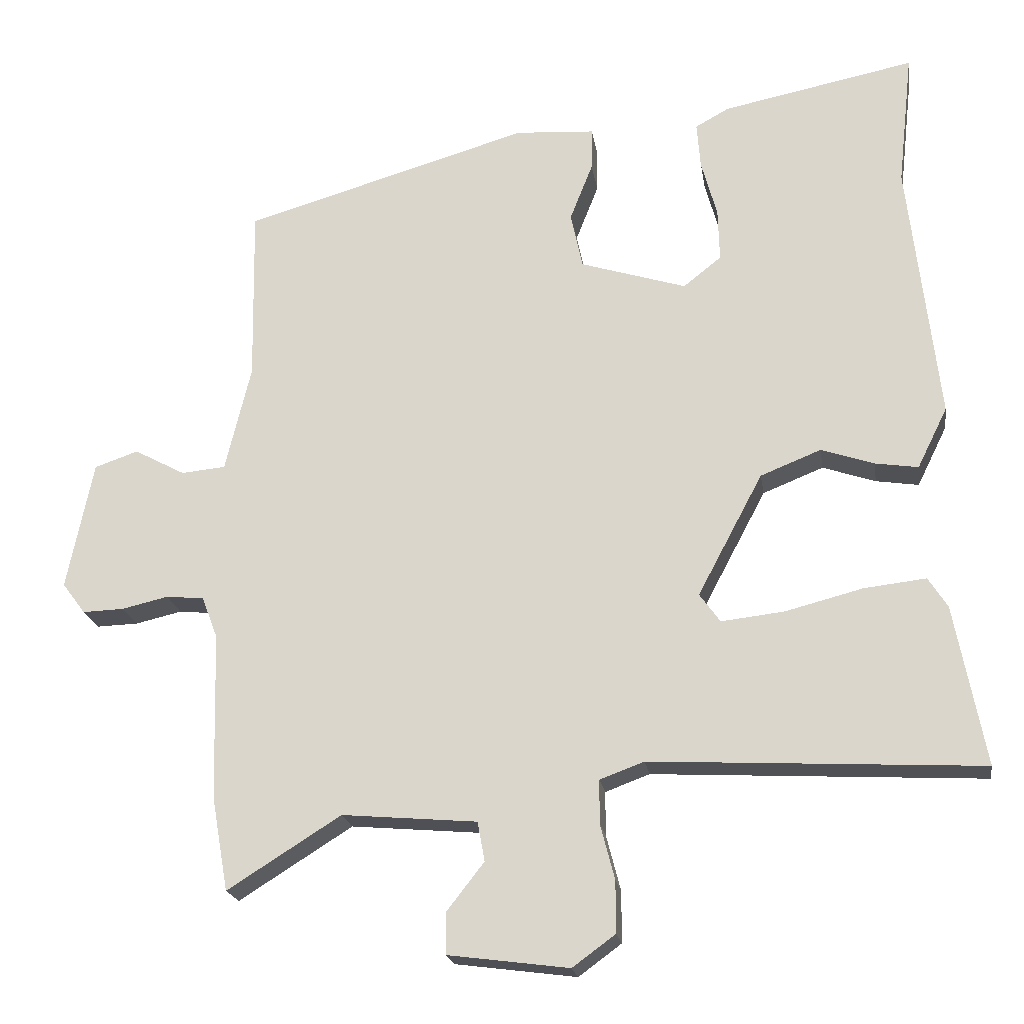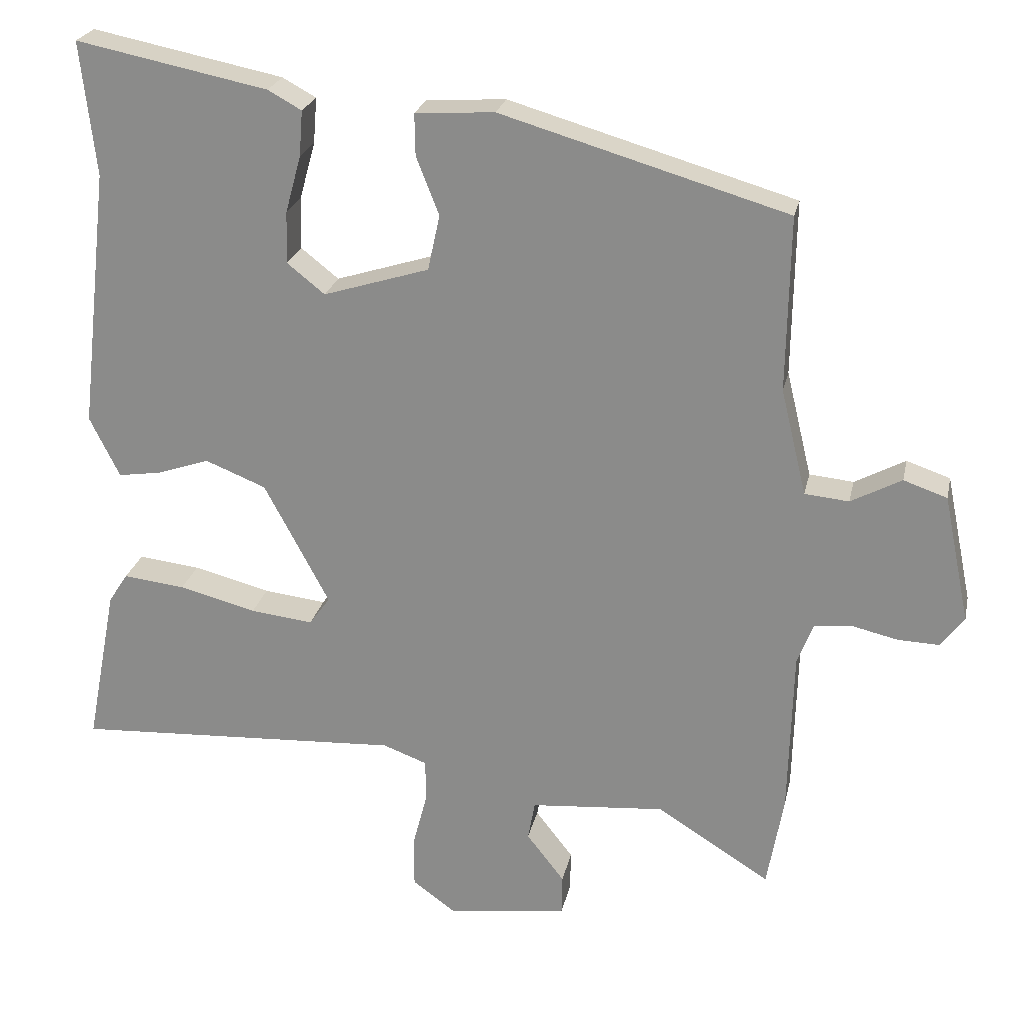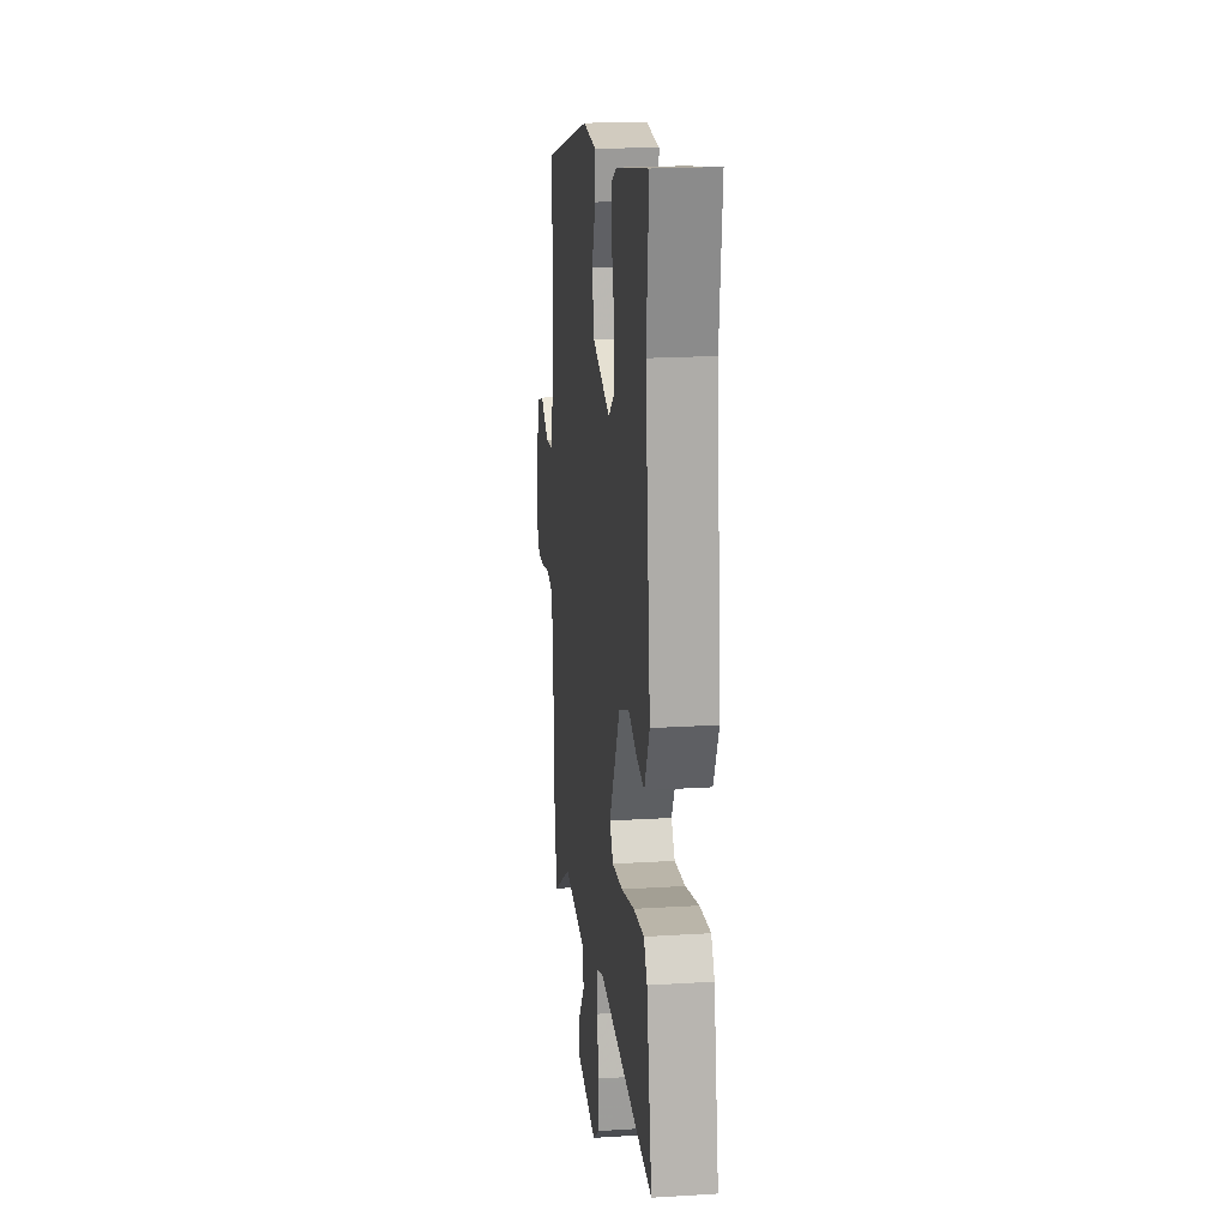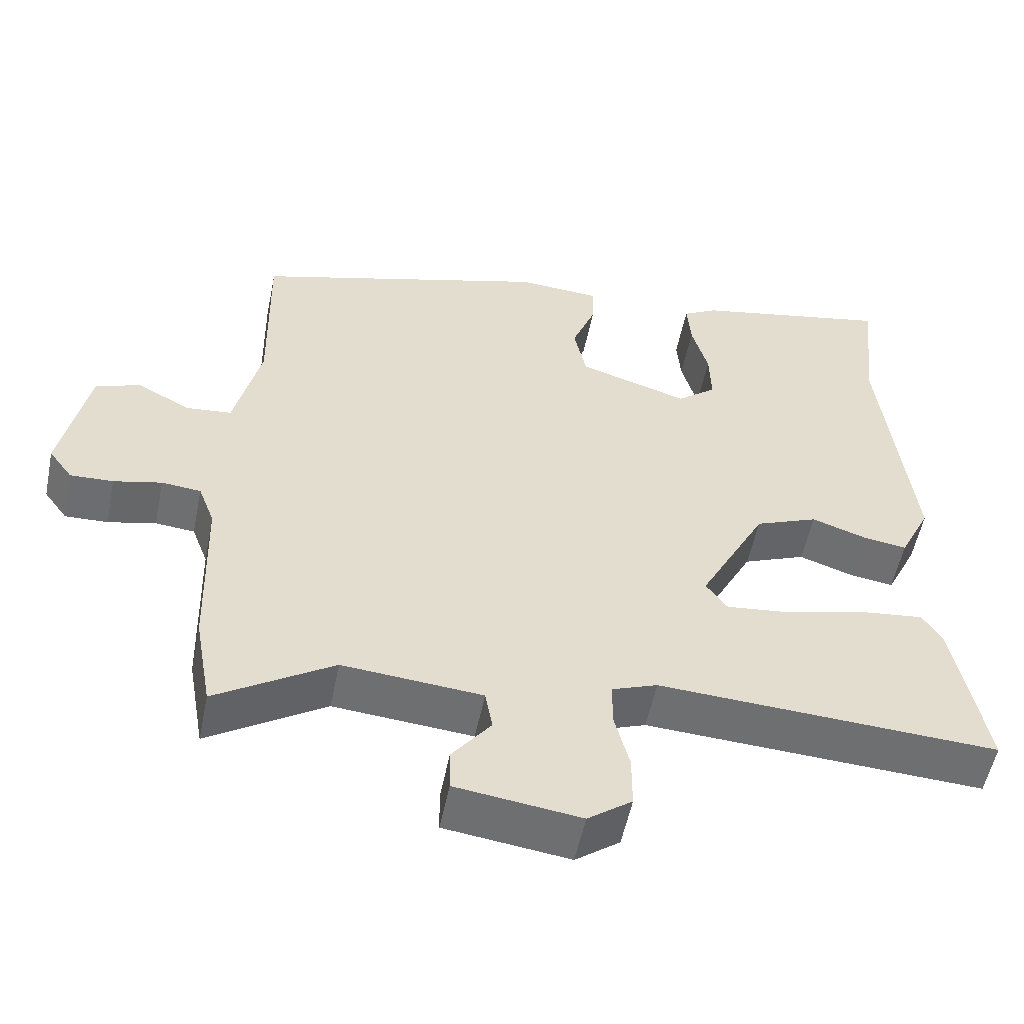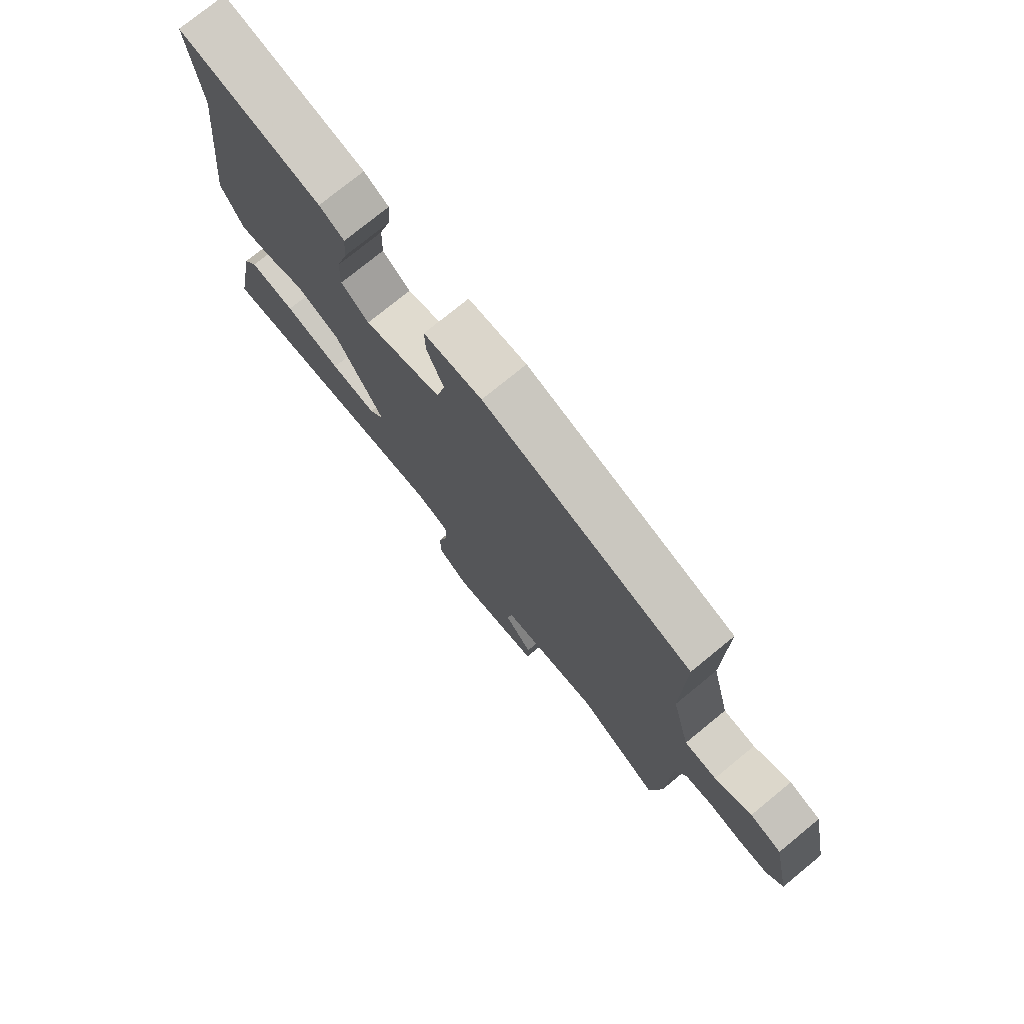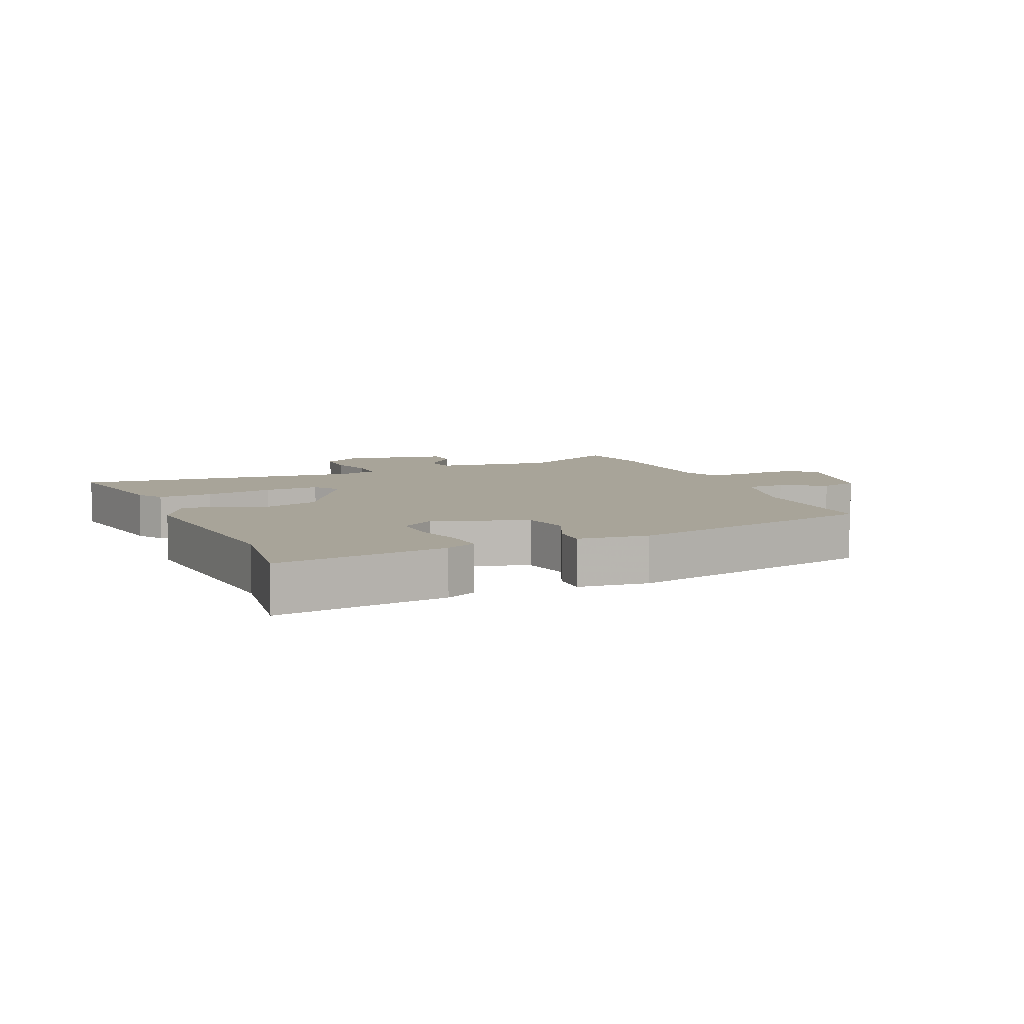
<metadata>
{"format":"obj","ext":"obj","renderer":"f3d","projection":"perspective","resolution":1024,"background":"white","views":[{"elev":-20.2,"azim":-171.3,"up":"+Z"},{"elev":23.8,"azim":11.9,"up":"+Z"},{"elev":20.1,"azim":-96.5,"up":"+Z"},{"elev":-54.2,"azim":168.6,"up":"+Z"},{"elev":75.8,"azim":50.7,"up":"+Z"},{"elev":7.1,"azim":-21.1,"up":"+Y"}]}
</metadata>
<code>
v -0.56 0.07 -0.487
v -0.517 0.07 -0.263
v -0.49 0.07 -0.221
v -0.403 0.07 -0.231
v -0.295 0.07 -0.259
v -0.207 0.07 -0.269
v -0.178 0.07 -0.229
v -0.269 0.07 -0.058
v -0.354 0.07 -0.024
v -0.428 0.07 -0.049
v -0.488 0.07 -0.058
v -0.53 0.07 0.027
v -0.488 0.07 0.393
v -0.509 0.07 0.581
v -0.24 0.07 0.527
v -0.193 0.07 0.501
v -0.198 0.07 0.437
v -0.22 0.07 0.357
v -0.222 0.07 0.284
v -0.169 0.07 0.242
v -0.021 0.07 0.288
v -0.004 0.07 0.366
v -0.036 0.07 0.447
v -0.037 0.07 0.506
v 0.074 0.07 0.513
v 0.475 0.07 0.396
v 0.471 0.07 0.15
v 0.507 0.07 0.001
v 0.569 0.07 -0.005
v 0.64 0.07 0.033
v 0.701 0.07 0.012
v 0.738 0.07 -0.168
v 0.706 0.07 -0.211
v 0.648 0.07 -0.209
v 0.583 0.07 -0.194
v 0.53 0.07 -0.199
v 0.508 0.07 -0.257
v 0.502 0.07 -0.491
v 0.479 0.07 -0.622
v 0.32 0.07 -0.522
v 0.131 0.07 -0.538
v 0.121 0.07 -0.593
v 0.174 0.07 -0.661
v 0.173 0.07 -0.718
v 0.004 0.07 -0.74
v -0.056 0.07 -0.696
v -0.056 0.07 -0.624
v -0.036 0.07 -0.547
v -0.036 0.07 -0.486
v -0.098 0.07 -0.463
v -0.56 0 -0.487
v -0.517 0 -0.263
v -0.49 0 -0.221
v -0.403 0 -0.231
v -0.295 0 -0.259
v -0.207 0 -0.269
v -0.178 0 -0.229
v -0.269 0 -0.058
v -0.354 0 -0.024
v -0.428 0 -0.049
v -0.488 0 -0.058
v -0.53 0 0.027
v -0.488 0 0.393
v -0.509 0 0.581
v -0.24 0 0.527
v -0.193 0 0.501
v -0.198 0 0.437
v -0.22 0 0.357
v -0.222 0 0.284
v -0.169 0 0.242
v -0.021 0 0.288
v -0.004 0 0.366
v -0.036 0 0.447
v -0.037 0 0.506
v 0.074 0 0.513
v 0.475 0 0.396
v 0.471 0 0.15
v 0.507 0 0.001
v 0.569 0 -0.005
v 0.64 0 0.033
v 0.701 0 0.012
v 0.738 0 -0.168
v 0.706 0 -0.211
v 0.648 0 -0.209
v 0.583 0 -0.194
v 0.53 0 -0.199
v 0.508 0 -0.257
v 0.502 0 -0.491
v 0.479 0 -0.622
v 0.32 0 -0.522
v 0.131 0 -0.538
v 0.121 0 -0.593
v 0.174 0 -0.661
v 0.173 0 -0.718
v 0.004 0 -0.74
v -0.056 0 -0.696
v -0.056 0 -0.624
v -0.036 0 -0.547
v -0.036 0 -0.486
v -0.098 0 -0.463
f 46 47 48
f 45 46 48
f 44 45 48
f 43 44 48
f 42 43 48
f 41 42 48 49
f 40 41 49 50
f 37 38 39 40
f 36 37 40 50
f 33 34 35
f 32 33 35
f 31 32 35
f 30 31 35
f 29 30 35
f 28 29 35 36
f 36 50 1
f 28 36 1
f 27 28 1
f 25 26 27
f 24 25 27
f 23 24 27
f 22 23 27
f 16 17 18
f 15 16 18
f 14 15 18
f 13 14 18
f 13 18 19
f 12 13 19
f 11 12 19
f 10 11 19
f 9 10 19
f 8 9 19 20
f 3 4 5
f 2 3 5
f 1 2 5
f 1 5 6
f 21 22 27
f 20 21 27
f 8 20 27
f 7 8 27
f 6 7 27
f 27 6 1
f 98 97 96
f 98 96 95
f 98 95 94
f 98 94 93
f 98 93 92
f 99 98 92 91
f 100 99 91 90
f 90 89 88 87
f 100 90 87 86
f 85 84 83
f 85 83 82
f 85 82 81
f 85 81 80
f 85 80 79
f 86 85 79 78
f 51 100 86
f 51 86 78
f 51 78 77
f 77 76 75
f 77 75 74
f 77 74 73
f 77 73 72
f 68 67 66
f 68 66 65
f 68 65 64
f 68 64 63
f 69 68 63
f 69 63 62
f 69 62 61
f 69 61 60
f 69 60 59
f 70 69 59 58
f 55 54 53
f 55 53 52
f 55 52 51
f 56 55 51
f 77 72 71
f 77 71 70
f 77 70 58
f 77 58 57
f 77 57 56
f 51 56 77
f 1 51 52 2
f 2 52 53 3
f 3 53 54 4
f 4 54 55 5
f 5 55 56 6
f 6 56 57 7
f 7 57 58 8
f 8 58 59 9
f 9 59 60 10
f 10 60 61 11
f 11 61 62 12
f 12 62 63 13
f 13 63 64 14
f 14 64 65 15
f 15 65 66 16
f 16 66 67 17
f 17 67 68 18
f 18 68 69 19
f 19 69 70 20
f 20 70 71 21
f 21 71 72 22
f 22 72 73 23
f 23 73 74 24
f 24 74 75 25
f 25 75 76 26
f 26 76 77 27
f 27 77 78 28
f 28 78 79 29
f 29 79 80 30
f 30 80 81 31
f 31 81 82 32
f 32 82 83 33
f 33 83 84 34
f 34 84 85 35
f 35 85 86 36
f 36 86 87 37
f 37 87 88 38
f 38 88 89 39
f 39 89 90 40
f 40 90 91 41
f 41 91 92 42
f 42 92 93 43
f 43 93 94 44
f 44 94 95 45
f 45 95 96 46
f 46 96 97 47
f 47 97 98 48
f 48 98 99 49
f 49 99 100 50
f 50 100 51 1

</code>
